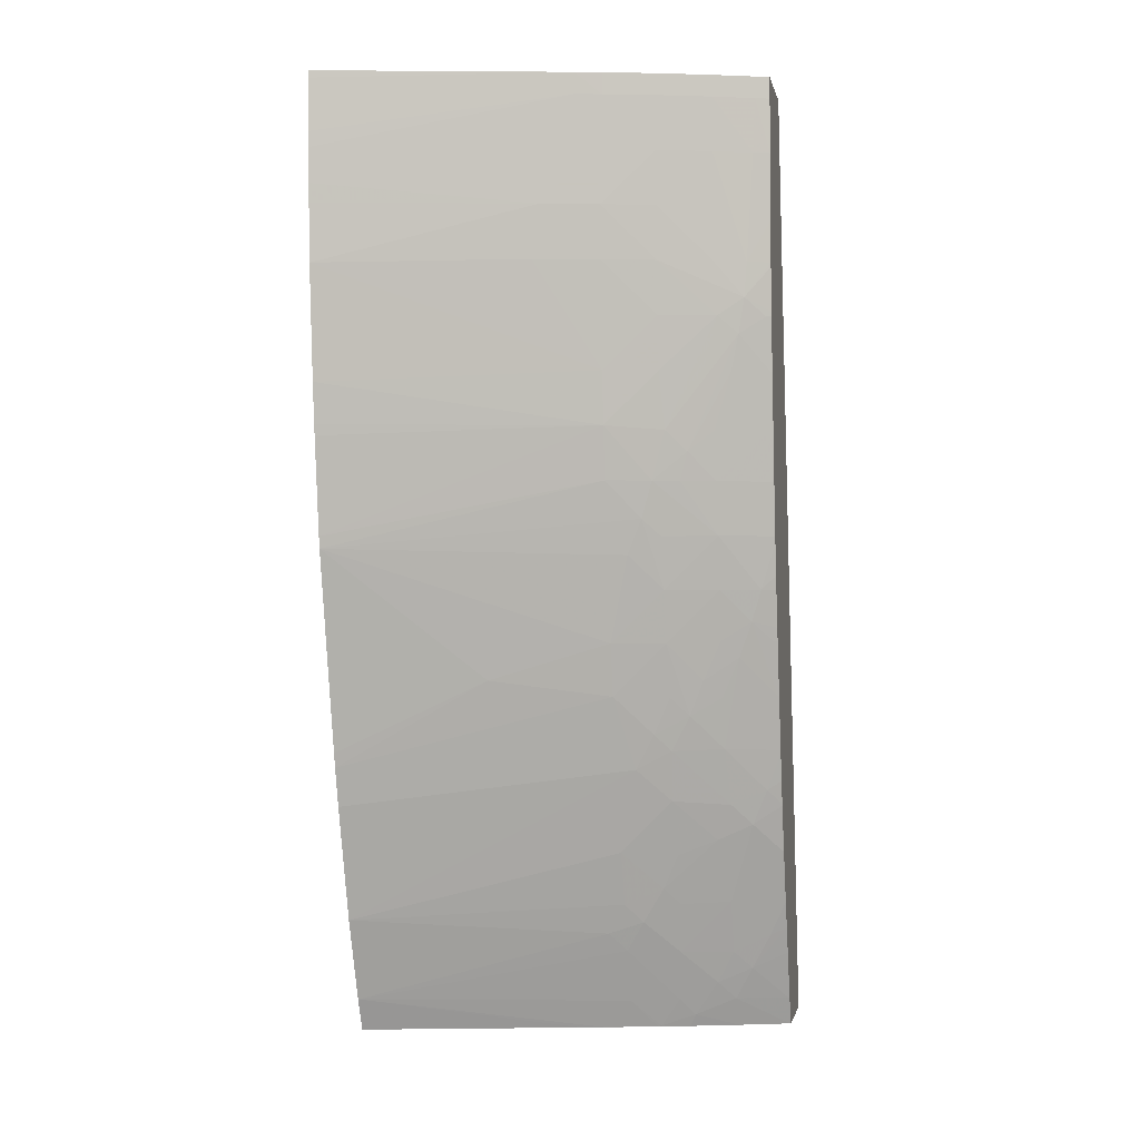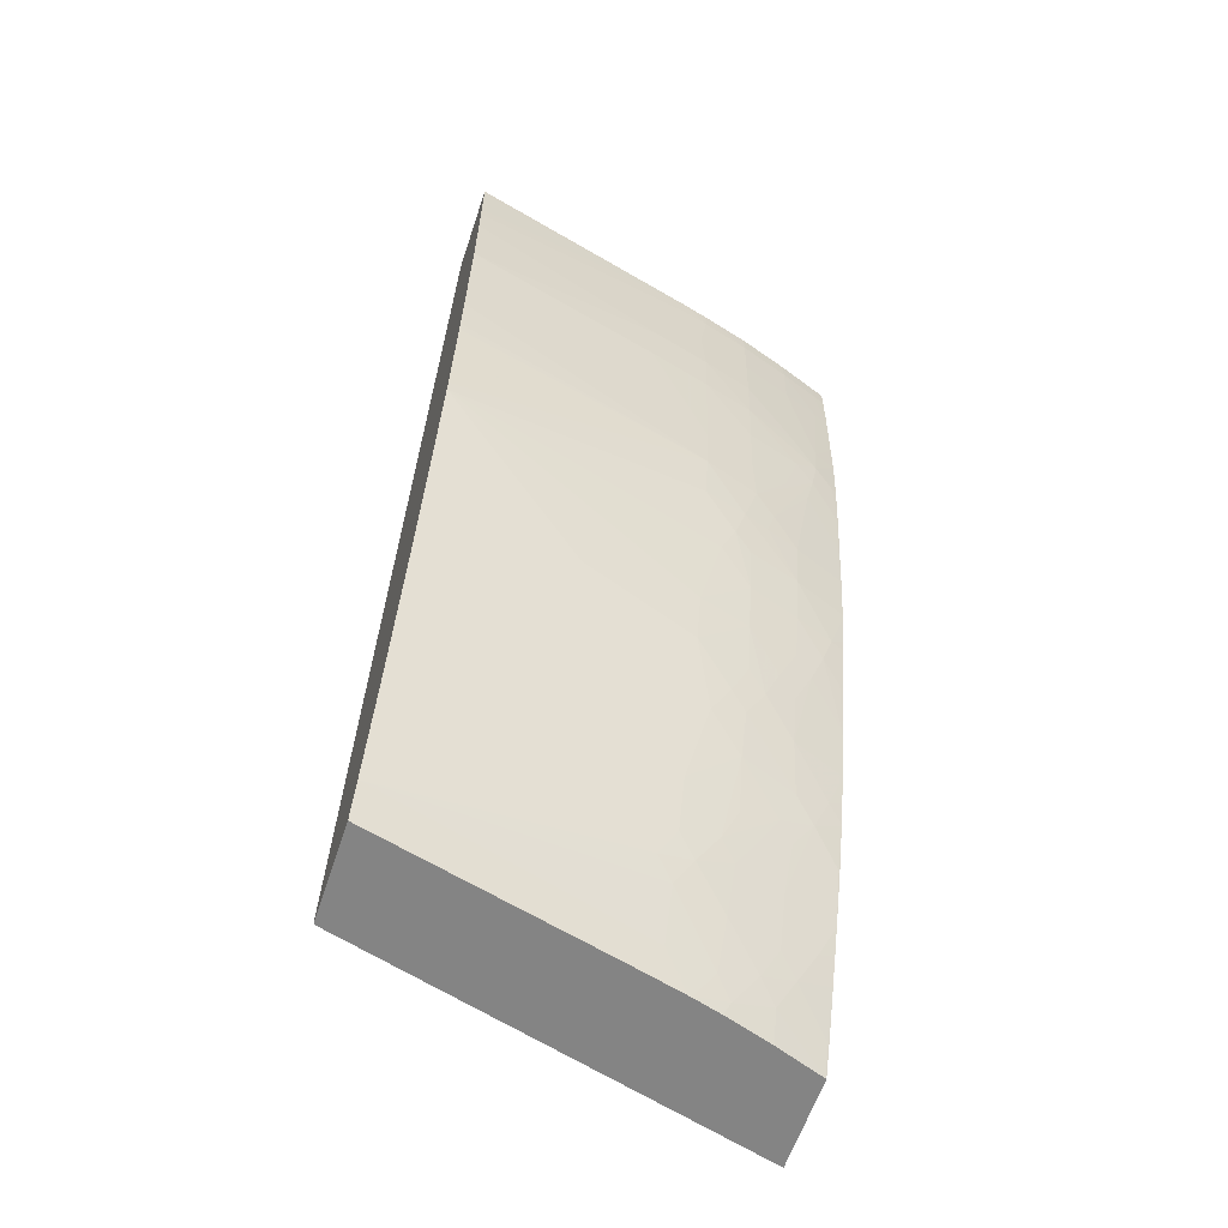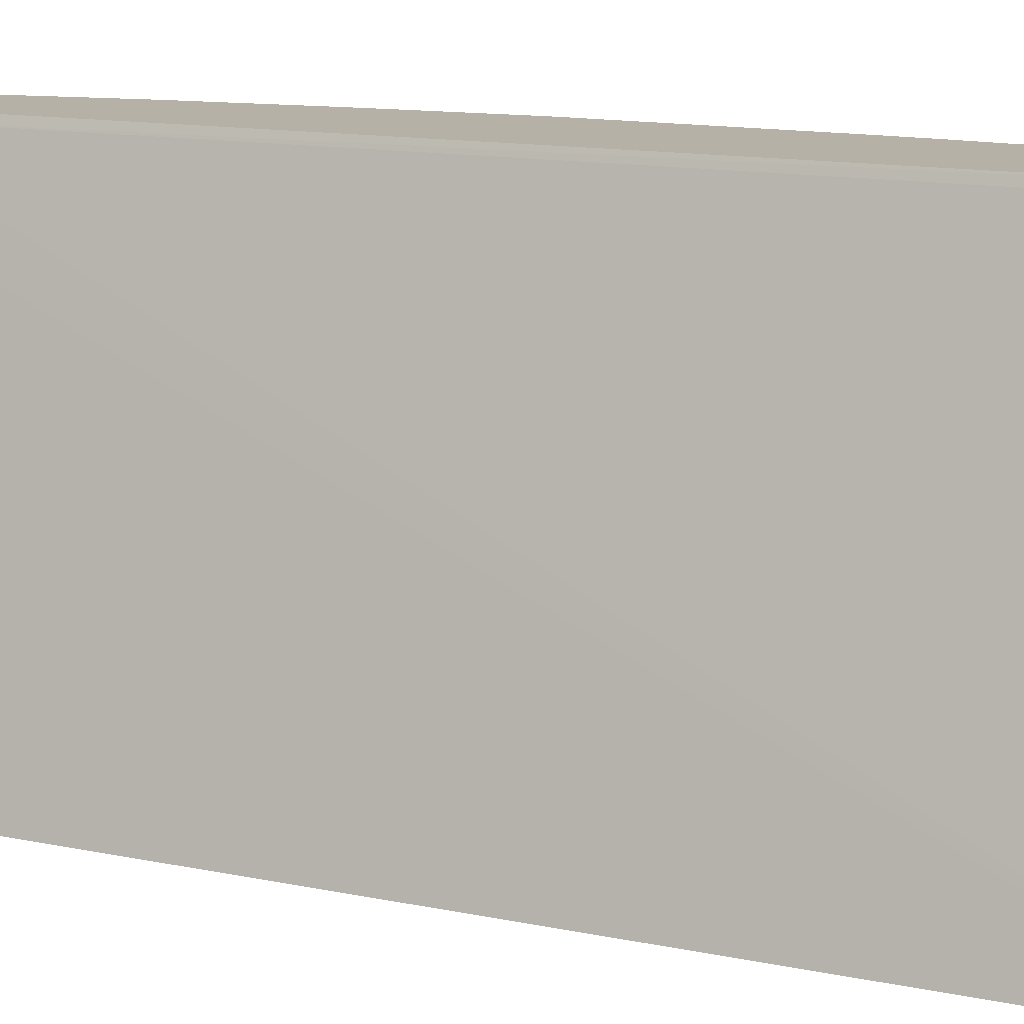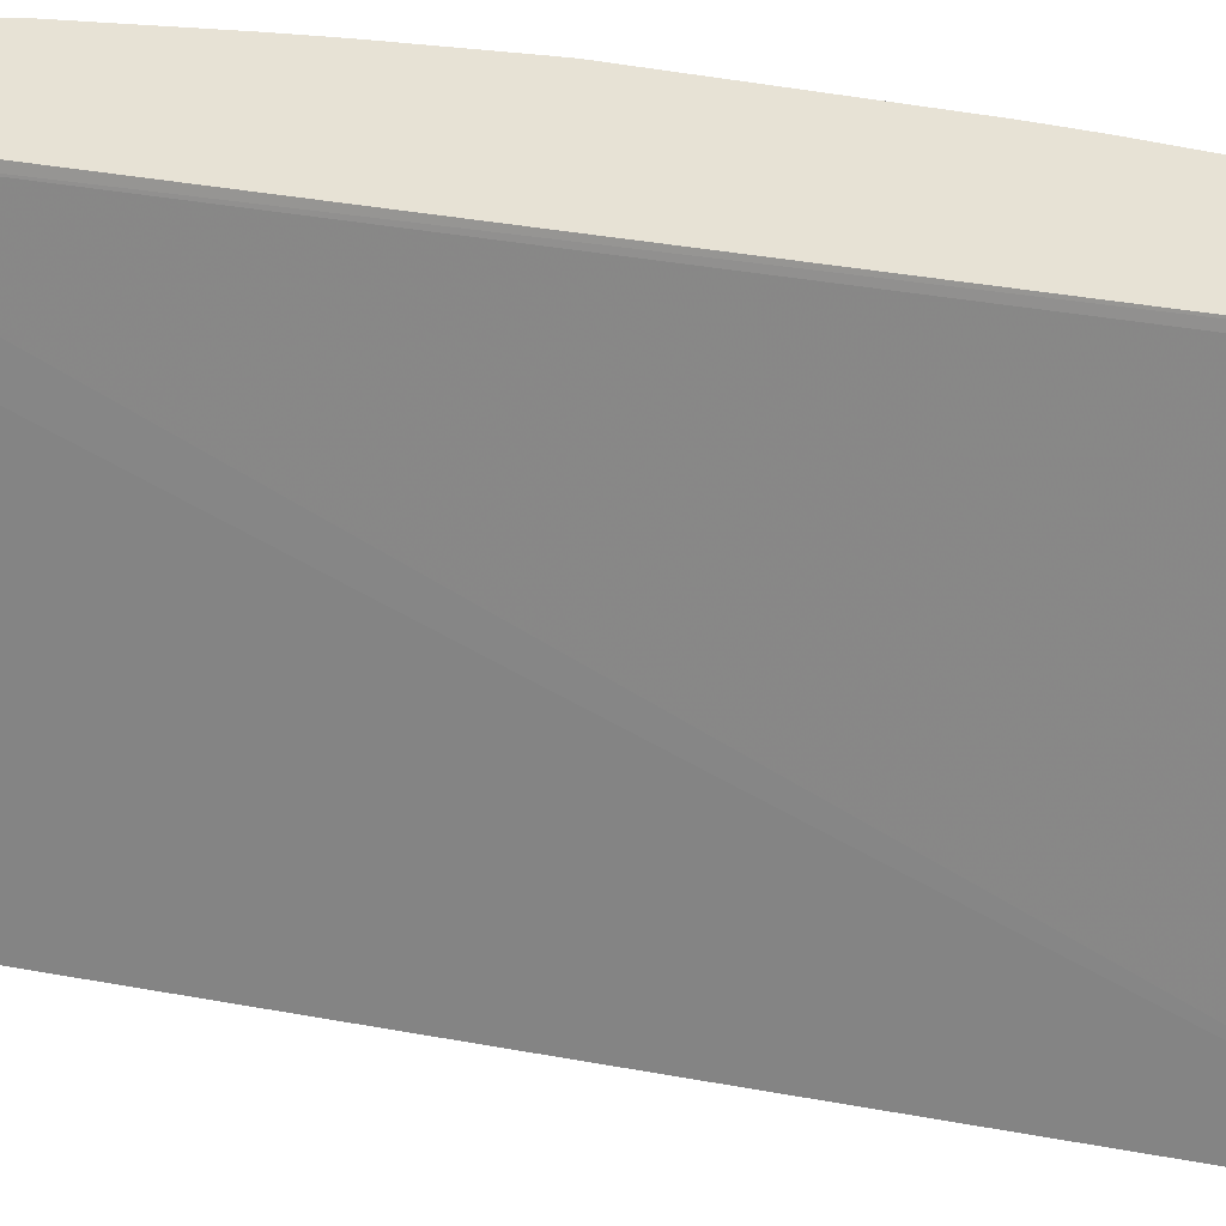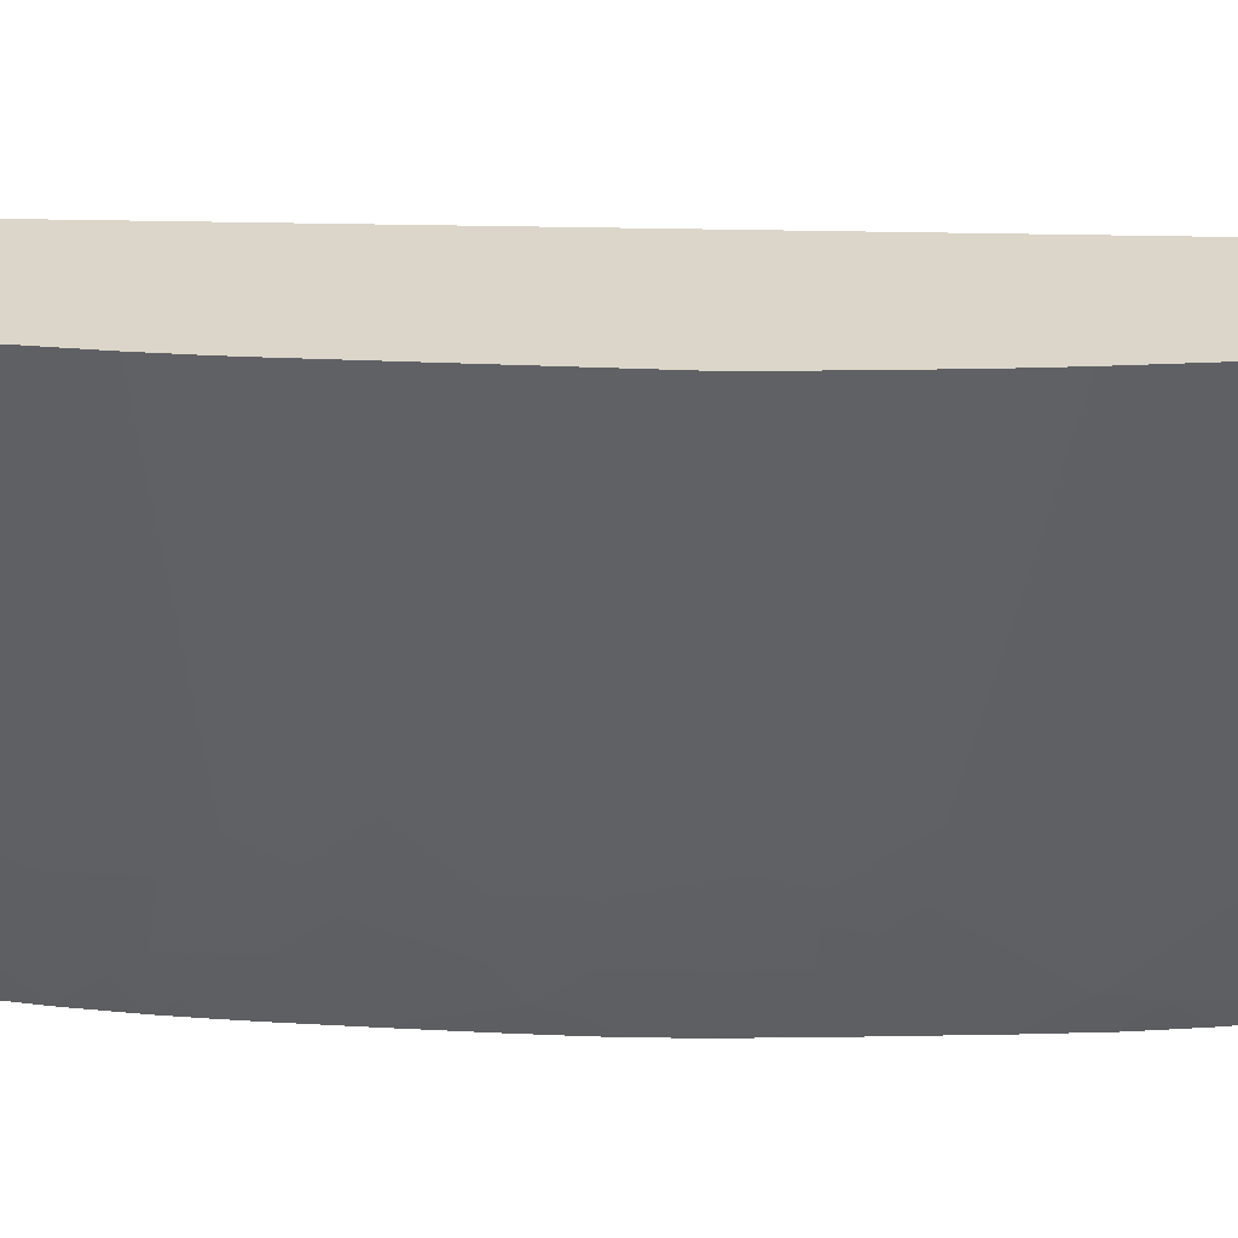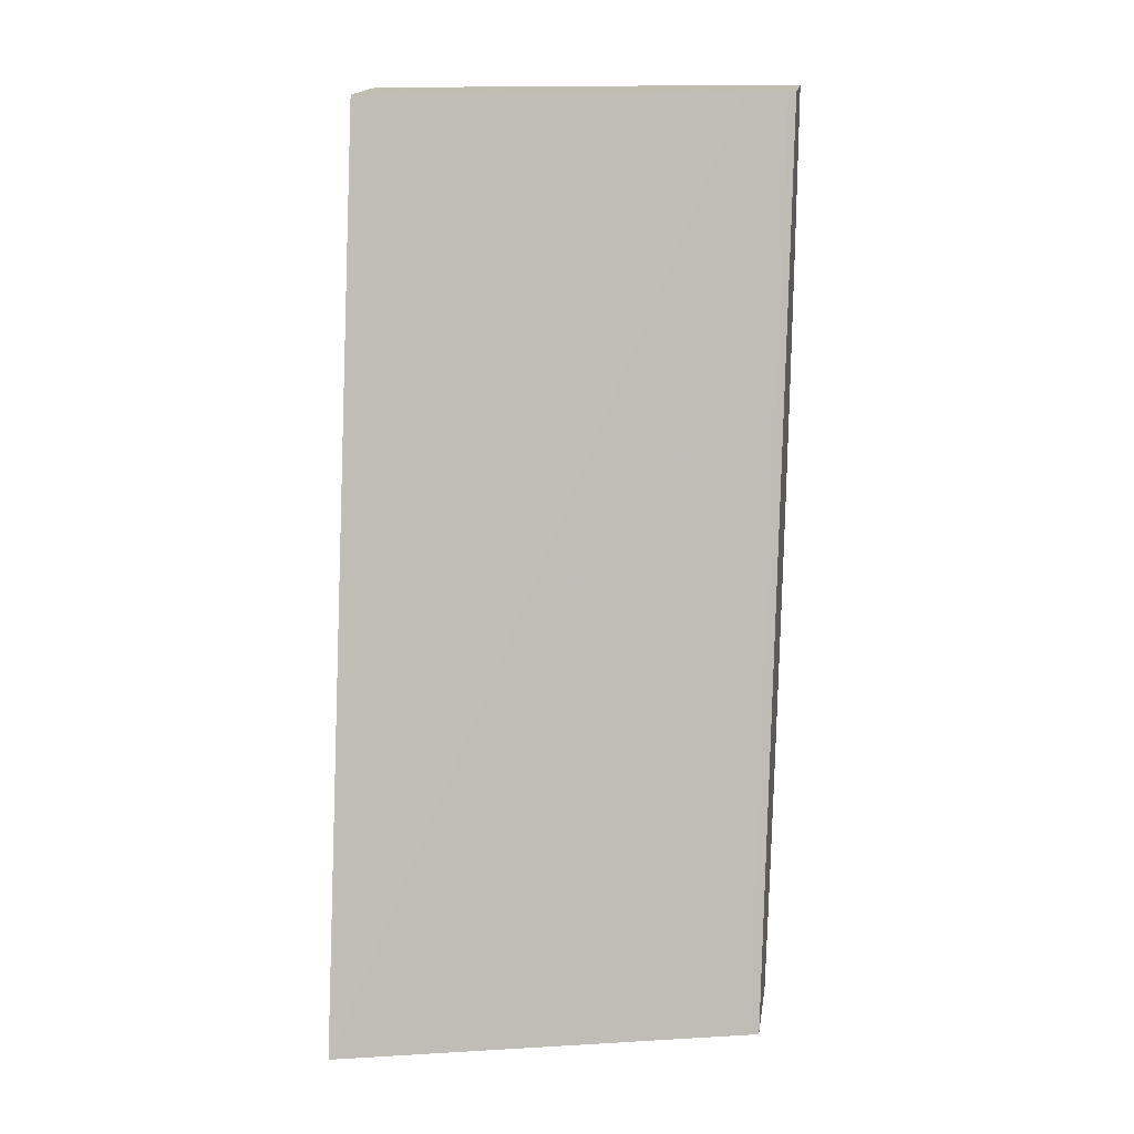
<metadata>
{"format":"obj","ext":"obj","renderer":"f3d","projection":"perspective","resolution":1024,"background":"white","views":[{"elev":-1.8,"azim":100.9,"up":"+Y"},{"elev":-61.4,"azim":71.5,"up":"+Y"},{"elev":12.1,"azim":-74.9,"up":"+Z"},{"elev":40.1,"azim":-89.6,"up":"+Z"},{"elev":30.1,"azim":80.0,"up":"+Z"},{"elev":17.0,"azim":-81.5,"up":"+Y"}]}
</metadata>
<code>
v 0.07462 -0.0001505 0.02094
v 0.07187 -0.0001505 0.02094
v 0.07462 -0.0003661 0.02094
v 0.07296 -0.0001505 0.01333
v 0.07178 -0.0001505 0.02069
v 0.06572 -0.02914 0.02094
v 0.07461 -0.001944 0.02094
v 0.07295 -0.0007974 0.01335
v 0.07277 -0.0007974 0.01254
v 0.07277 -0.0001505 0.01252
v 0.07143 -0.0001505 0.01935
v 0.06214 -0.02914 0.007744
v 0.06564 -0.02914 0.02069
v 0.0688 -0.02914 0.02094
v 0.0746 -0.002412 0.02094
v 0.07309 -0.004027 0.01436
v 0.07294 -0.00174 0.01341
v 0.07278 -0.002333 0.01277
v 0.07268 -0.004027 0.01262
v 0.07233 -0.002412 0.01101
v 0.07238 -0.0007974 0.01101
v 0.07238 -0.0001505 0.01101
v 0.06852 -0.0001505 0.007744
v 0.06516 -0.02914 0.007744
v 0.06928 -0.02811 0.02094
v 0.06713 -0.02914 0.01424
v 0.07457 -0.003456 0.02094
v 0.07454 -0.004027 0.02094
v 0.07447 -0.005786 0.02094
v 0.07304 -0.005641 0.0146
v 0.07257 -0.005641 0.01262
v 0.07216 -0.005641 0.01101
v 0.07226 -0.004027 0.01101
v 0.07183 -0.002412 0.009393
v 0.07189 -0.0007974 0.009393
v 0.07218 -0.0001505 0.01036
v 0.07132 -0.0001505 0.007744
v 0.06518 -0.02914 0.007779
v 0.06517 -0.02911 0.007744
v 0.06694 -0.02914 0.01348
v 0.06711 -0.02824 0.01262
v 0.0678 -0.02657 0.01261
v 0.06817 -0.026 0.01314
v 0.0703 -0.0255 0.02094
v 0.07412 -0.009248 0.02094
v 0.07226 -0.00887 0.01262
v 0.07202 -0.007256 0.01101
v 0.07135 -0.006686 0.008514
v 0.07168 -0.005641 0.009393
v 0.07153 -0.007236 0.009296
v 0.07144 -0.002412 0.008232
v 0.07137 -0.005641 0.008435
v 0.07147 -0.0007974 0.008167
v 0.07188 -0.0001505 0.009393
v 0.07135 -0.0001505 0.007848
v 0.07132 -0.0004569 0.007744
v 0.06574 -0.02914 0.009334
v 0.06556 -0.02824 0.007744
v 0.06557 -0.02824 0.007779
v 0.06617 -0.02822 0.009384
v 0.06672 -0.02914 0.01262
v 0.06652 -0.02914 0.01184
v 0.0665 -0.02911 0.01173
v 0.06671 -0.02822 0.01112
v 0.06803 -0.02564 0.01207
v 0.06838 -0.02506 0.01261
v 0.06896 -0.0234 0.01262
v 0.06966 -0.0208 0.01205
v 0.07143 -0.02192 0.02094
v 0.07396 -0.01049 0.02094
v 0.0721 -0.01049 0.01262
v 0.07185 -0.00887 0.01101
v 0.071 -0.007094 0.007744
v 0.07107 -0.006328 0.007744
v 0.07112 -0.005777 0.007744
v 0.07113 -0.005641 0.007744
v 0.07129 -0.007761 0.008693
v 0.07105 -0.007236 0.007896
v 0.0716 -0.01061 0.01086
v 0.07147 -0.00887 0.009734
v 0.07127 -0.002412 0.007744
v 0.07119 -0.004404 0.007744
v 0.07132 -0.0007974 0.007744
v 0.07147 -0.0001505 0.00817
v 0.06623 -0.02914 0.01084
v 0.06635 -0.02874 0.01065
v 0.06617 -0.02673 0.007744
v 0.06639 -0.02721 0.008839
v 0.06657 -0.02767 0.009916
v 0.06648 -0.02914 0.01169
v 0.06733 -0.02663 0.01101
v 0.06789 -0.02506 0.01092
v 0.06822 -0.02456 0.0114
v 0.06907 -0.02178 0.01101
v 0.06953 -0.02022 0.01095
v 0.06981 -0.01972 0.01146
v 0.07043 -0.01856 0.01262
v 0.07178 -0.02071 0.02094
v 0.07392 -0.01081 0.02094
v 0.07347 -0.01376 0.02094
v 0.07184 -0.0121 0.01262
v 0.0715 -0.0121 0.01126
v 0.07099 -0.007239 0.007744
v 0.07131 -0.01123 0.01022
v 0.07121 -0.00887 0.008927
v 0.07079 -0.00887 0.007779
v 0.07078 -0.008834 0.007744
v 0.06651 -0.02589 0.007744
v 0.0666 -0.02614 0.008255
v 0.06679 -0.02666 0.009384
v 0.06741 -0.02501 0.009393
v 0.06805 -0.0241 0.01032
v 0.06825 -0.02302 0.00971
v 0.06845 -0.0235 0.01092
v 0.06848 -0.02192 0.00926
v 0.06905 -0.02017 0.009393
v 0.06965 -0.01915 0.01038
v 0.06997 -0.01859 0.01095
v 0.0704 -0.01694 0.01101
v 0.07083 -0.01694 0.01262
v 0.07141 -0.01806 0.01628
v 0.07189 -0.02026 0.02094
v 0.07341 -0.01413 0.02094
v 0.07139 -0.01323 0.01159
v 0.07112 -0.01375 0.01104
v 0.07062 -0.01371 0.009393
v 0.07124 -0.0121 0.01045
v 0.07113 -0.01061 0.00944
v 0.0709 -0.0121 0.009393
v 0.07055 -0.01049 0.007779
v 0.07054 -0.01045 0.007744
v 0.06683 -0.02506 0.007744
v 0.06793 -0.0235 0.00926
v 0.06747 -0.0234 0.007779
v 0.06808 -0.02254 0.008632
v 0.06824 -0.02147 0.008184
v 0.06843 -0.02022 0.007744
v 0.06961 -0.01737 0.008876
v 0.06947 -0.01859 0.009406
v 0.06979 -0.01807 0.009952
v 0.06991 -0.01687 0.009406
v 0.07028 -0.01533 0.009393
v 0.07078 -0.01533 0.01101
v 0.07127 -0.0143 0.01204
v 0.06987 -0.01533 0.008184
v 0.06998 -0.01392 0.007744
v 0.07002 -0.01372 0.007744
v 0.0703 -0.0121 0.007779
v 0.07029 -0.0121 0.007744
v 0.06745 -0.0234 0.007744
v 0.06793 -0.02195 0.007744
v 0.06816 -0.02119 0.007744
v 0.0684 -0.02033 0.007744
v 0.06795 -0.02188 0.007744
v 0.06868 -0.01929 0.007744
v 0.06975 -0.01629 0.00848
v 0.06889 -0.01856 0.007779
v 0.06969 -0.01533 0.007744
v 0.06978 -0.0149 0.007744
v 0.06941 -0.01646 0.007744
v 0.06961 -0.01565 0.007744
v 0.07019 -0.01269 0.007744
v 0.06888 -0.01855 0.007744
v 0.06936 -0.01687 0.007877
v 0.06931 -0.01688 0.007744
f 1 2 6
f 1 6 14
f 1 14 25
f 1 25 44
f 1 44 69
f 1 69 98
f 1 98 122
f 1 122 123
f 1 123 100
f 1 100 99
f 1 99 70
f 1 70 45
f 1 45 29
f 1 29 28
f 1 28 27
f 1 27 15
f 1 15 7
f 1 7 3
f 1 3 4
f 1 4 10
f 1 10 22
f 1 22 36
f 1 36 54
f 1 54 84
f 1 84 55
f 1 55 37
f 1 37 23
f 1 23 11
f 1 11 5
f 1 5 2
f 2 5 6
f 3 7 4
f 4 7 8
f 4 8 9
f 4 9 10
f 5 11 12
f 5 12 13
f 5 13 6
f 6 13 12
f 6 12 24
f 6 24 38
f 6 38 57
f 6 57 85
f 6 85 90
f 6 90 62
f 6 62 61
f 6 61 40
f 6 40 26
f 6 26 14
f 7 15 8
f 8 15 16
f 8 16 17
f 8 17 9
f 9 17 18
f 9 18 19
f 9 19 20
f 9 20 21
f 9 21 10
f 10 21 22
f 11 23 12
f 12 23 37
f 12 37 56
f 12 56 83
f 12 83 81
f 12 81 82
f 12 82 76
f 12 76 75
f 12 75 74
f 12 74 73
f 12 73 103
f 12 103 107
f 12 107 131
f 12 131 149
f 12 149 162
f 12 162 147
f 12 147 146
f 12 146 159
f 12 159 158
f 12 158 161
f 12 161 160
f 12 160 165
f 12 165 163
f 12 163 155
f 12 155 137
f 12 137 153
f 12 153 152
f 12 152 154
f 12 154 151
f 12 151 150
f 12 150 132
f 12 132 108
f 12 108 87
f 12 87 58
f 12 58 39
f 12 39 24
f 14 26 25
f 15 27 16
f 16 27 28
f 16 28 29
f 16 29 30
f 16 30 19
f 16 19 18
f 16 18 17
f 19 30 31
f 19 31 32
f 19 32 33
f 19 33 20
f 20 33 34
f 20 34 35
f 20 35 21
f 21 35 36
f 21 36 22
f 24 39 38
f 25 26 40
f 25 40 41
f 25 41 42
f 25 42 43
f 25 43 44
f 29 45 46
f 29 46 30
f 30 46 31
f 31 46 47
f 31 47 32
f 32 48 49
f 32 49 33
f 32 47 50
f 32 50 48
f 33 49 34
f 34 51 35
f 34 49 52
f 34 52 51
f 35 53 54
f 35 54 36
f 35 51 53
f 37 55 56
f 38 39 58
f 38 58 59
f 38 59 60
f 38 60 57
f 40 61 41
f 41 61 62
f 41 62 63
f 41 63 64
f 41 64 42
f 42 65 43
f 42 64 65
f 43 65 66
f 43 66 44
f 44 66 67
f 44 67 68
f 44 68 69
f 45 70 71
f 45 71 46
f 46 71 47
f 47 71 72
f 47 72 50
f 48 73 74
f 48 74 75
f 48 75 76
f 48 76 52
f 48 52 49
f 48 50 77
f 48 77 78
f 48 78 73
f 50 72 79
f 50 79 80
f 50 80 77
f 51 81 53
f 51 52 81
f 52 76 82
f 52 82 81
f 53 83 84
f 53 84 54
f 53 81 83
f 55 84 56
f 56 84 83
f 57 60 86
f 57 86 85
f 58 87 59
f 59 87 88
f 59 88 60
f 60 88 89
f 60 89 86
f 62 90 63
f 63 86 64
f 63 90 86
f 64 86 89
f 64 89 91
f 64 91 65
f 65 92 93
f 65 93 66
f 65 91 92
f 66 93 67
f 67 94 68
f 67 93 94
f 68 94 95
f 68 95 96
f 68 96 97
f 68 97 69
f 69 97 98
f 70 99 71
f 71 79 72
f 71 99 100
f 71 100 101
f 71 101 102
f 71 102 79
f 73 78 103
f 77 80 79
f 77 79 104
f 77 104 105
f 77 105 106
f 77 106 78
f 78 106 107
f 78 107 103
f 79 102 104
f 85 86 90
f 87 108 88
f 88 108 109
f 88 109 110
f 88 110 89
f 89 110 91
f 91 110 111
f 91 111 92
f 92 111 112
f 92 112 93
f 93 112 113
f 93 113 114
f 93 114 94
f 94 114 113
f 94 113 115
f 94 115 95
f 95 115 116
f 95 116 117
f 95 117 96
f 96 117 118
f 96 118 97
f 97 118 119
f 97 119 120
f 97 120 121
f 97 121 98
f 98 121 122
f 100 123 101
f 101 123 124
f 101 124 102
f 102 124 125
f 102 125 126
f 102 126 127
f 102 127 104
f 104 128 105
f 104 127 129
f 104 129 128
f 105 128 129
f 105 129 130
f 105 130 106
f 106 130 107
f 107 130 131
f 108 132 109
f 109 132 111
f 109 111 110
f 111 133 112
f 111 132 134
f 111 134 135
f 111 135 133
f 112 133 113
f 113 135 115
f 113 133 135
f 115 135 136
f 115 136 116
f 116 136 137
f 116 137 138
f 116 138 139
f 116 139 117
f 117 139 140
f 117 140 119
f 117 119 118
f 119 140 141
f 119 141 142
f 119 142 143
f 119 143 120
f 120 143 144
f 120 144 123
f 120 123 121
f 121 123 122
f 123 144 124
f 124 144 143
f 124 143 125
f 125 143 126
f 126 143 142
f 126 142 145
f 126 145 146
f 126 146 147
f 126 147 129
f 126 129 127
f 129 147 148
f 129 148 130
f 130 148 149
f 130 149 131
f 132 150 134
f 134 150 151
f 134 151 135
f 135 151 136
f 136 152 153
f 136 153 137
f 136 151 154
f 136 154 152
f 137 155 138
f 138 156 141
f 138 141 140
f 138 140 139
f 138 155 157
f 138 157 156
f 141 156 142
f 142 156 145
f 145 158 159
f 145 159 146
f 145 156 160
f 145 160 161
f 145 161 158
f 147 162 148
f 148 162 149
f 155 163 157
f 156 157 164
f 156 164 160
f 157 163 164
f 160 164 165
f 163 165 164

</code>
